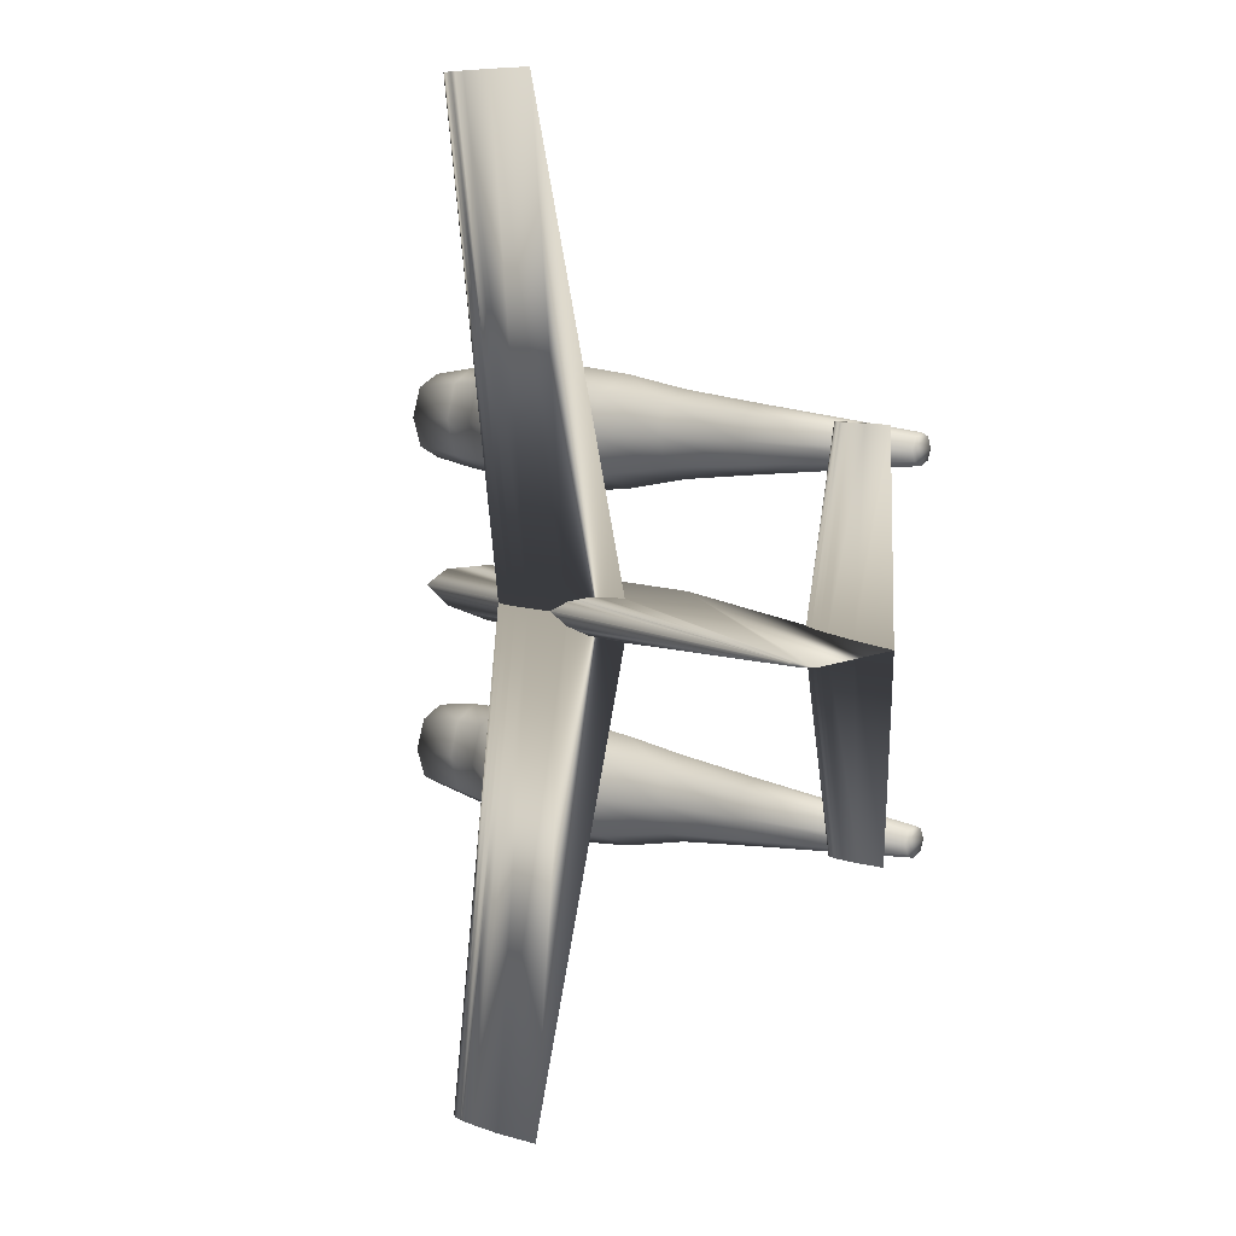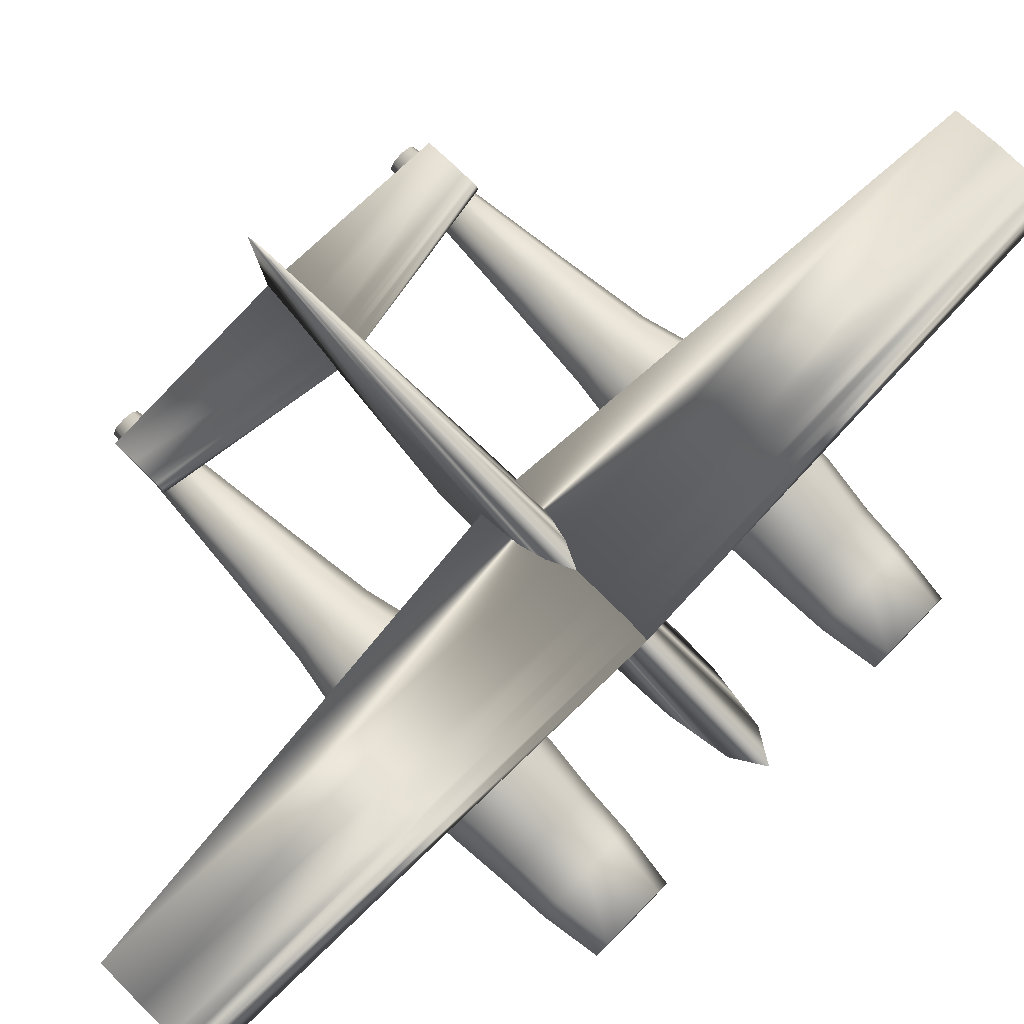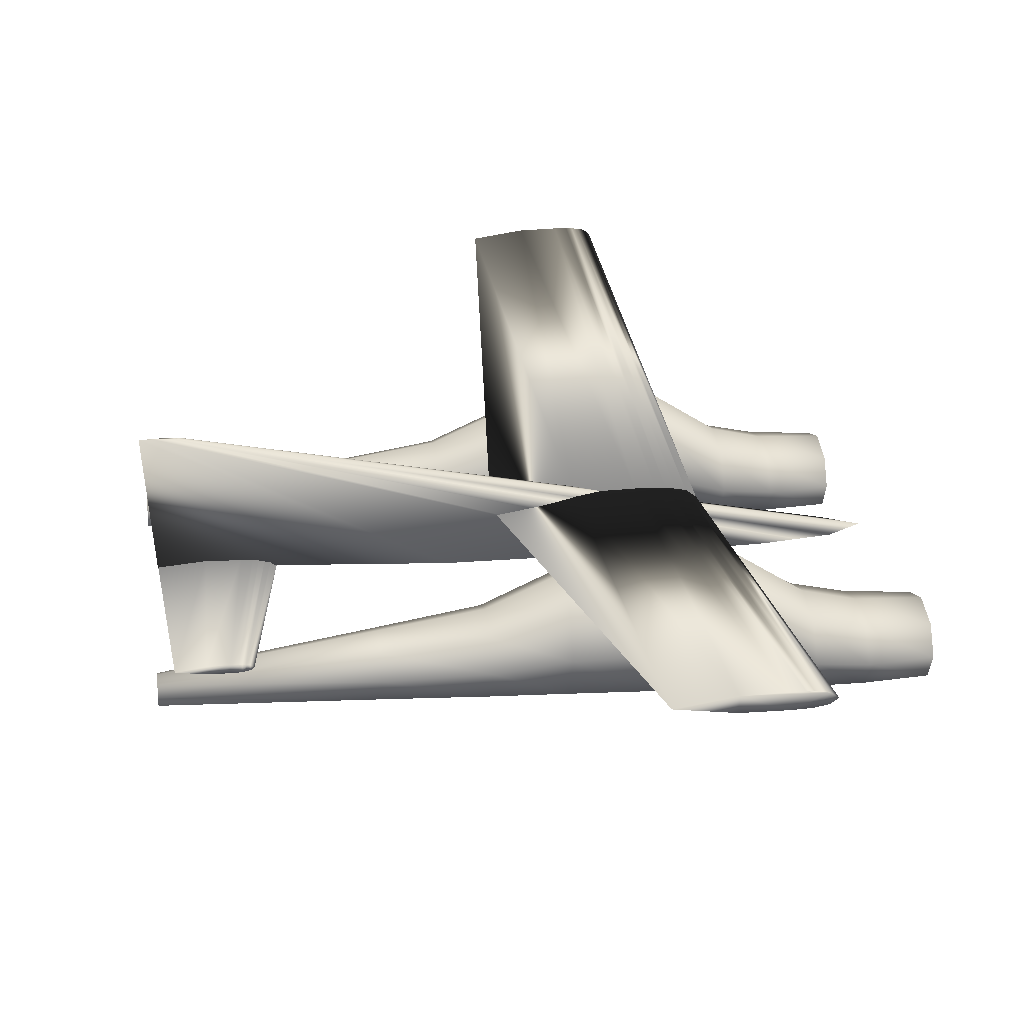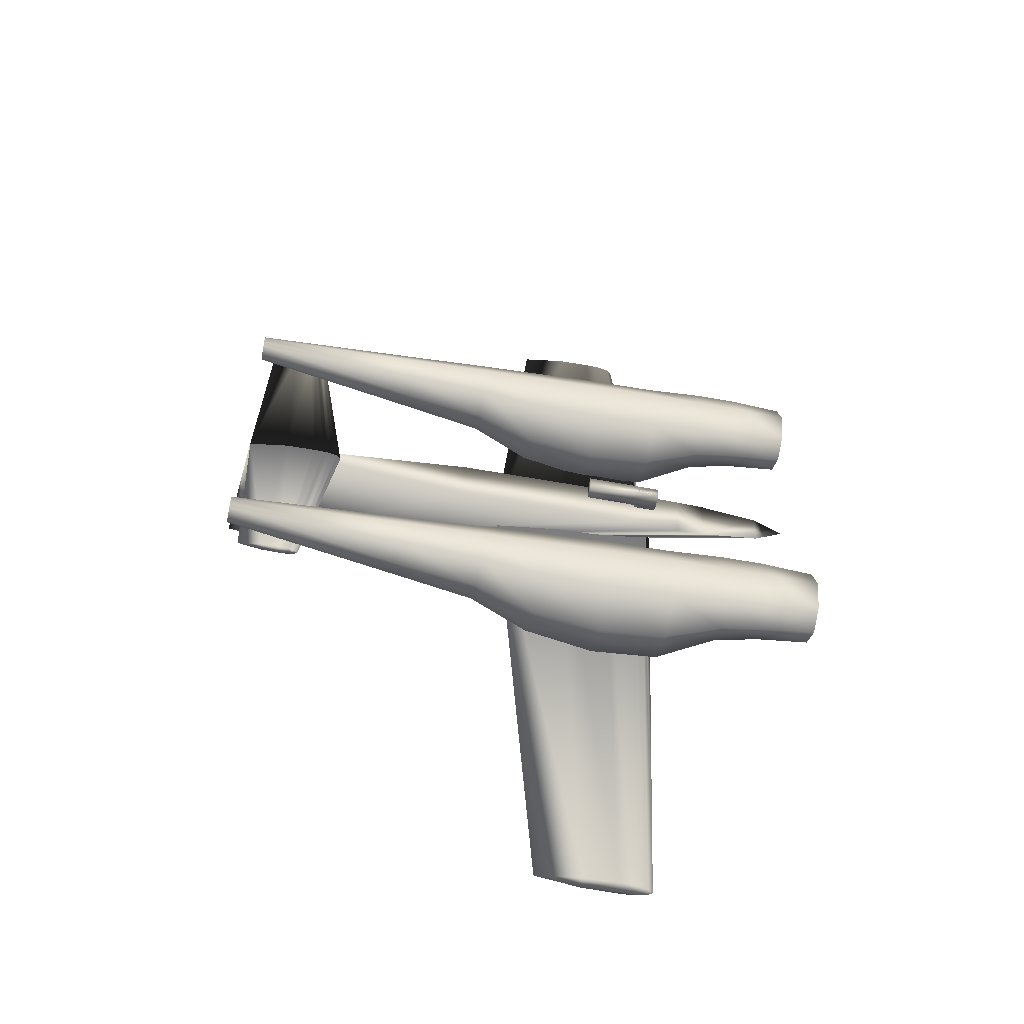
<metadata>
{"format":"obj","ext":"obj","renderer":"f3d","projection":"perspective","resolution":1024,"background":"white","views":[{"elev":8.5,"azim":44.4,"up":"+Y"},{"elev":77.7,"azim":-135.5,"up":"+Z"},{"elev":24.3,"azim":171.7,"up":"+Z"},{"elev":-56.8,"azim":168.7,"up":"+Y"}]}
</metadata>
<code>
v 0.1682 0.5 0.1096
v 0.1766 0.5 0.1158
v 0.185 0.5 0.1173
v 0.1934 0.5 0.1189
v 0.2018 0.5 0.1193
v 0.2186 0.5 0.1197
v 0.2691 0.5 0.1189
v 0.3363 0.5 0.1096
v 0.2691 0.5 0.1003
v 0.2186 0.5 0.0995
v 0.2018 0.5 0.09988
v 0.1934 0.5 0.1003
v 0.185 0.5 0.1018
v 0.1766 0.5 0.1034
v 0.1755 0.975 0.1772
v 0.181 0.975 0.1812
v 0.1865 0.975 0.1823
v 0.192 0.975 0.1833
v 0.1975 0.975 0.1835
v 0.2084 0.975 0.1838
v 0.2413 0.975 0.1833
v 0.2851 0.975 0.1772
v 0.2413 0.975 0.1711
v 0.2084 0.975 0.1706
v 0.1975 0.975 0.1709
v 0.192 0.975 0.1711
v 0.1865 0.975 0.1721
v 0.181 0.975 0.1732
v 0.1755 0.025 0.1772
v 0.181 0.025 0.1812
v 0.1865 0.025 0.1823
v 0.192 0.025 0.1833
v 0.1975 0.025 0.1835
v 0.2084 0.025 0.1838
v 0.2413 0.025 0.1833
v 0.2851 0.025 0.1772
v 0.2413 0.025 0.1711
v 0.2084 0.025 0.1706
v 0.1975 0.025 0.1709
v 0.192 0.025 0.1711
v 0.1865 0.025 0.1721
v 0.181 0.025 0.1732
v 0.5086 0.5 0.07538
v 0.5133 0.5 0.07888
v 0.5181 0.5 0.07976
v 0.5228 0.5 0.08064
v 0.5276 0.5 0.08086
v 0.5371 0.5 0.08108
v 0.5656 0.5 0.08064
v 0.6036 0.5 0.07538
v 0.5656 0.5 0.07011
v 0.5371 0.5 0.06968
v 0.5276 0.5 0.06989
v 0.5228 0.5 0.07011
v 0.5181 0.5 0.07099
v 0.5133 0.5 0.07187
v 0.5378 0.6827 0.07538
v 0.5407 0.6827 0.07753
v 0.5437 0.6827 0.07807
v 0.5466 0.6827 0.07861
v 0.5495 0.6827 0.07875
v 0.5554 0.6827 0.07888
v 0.5729 0.6827 0.07861
v 0.5963 0.6827 0.07538
v 0.5729 0.6827 0.07214
v 0.5554 0.6827 0.07187
v 0.5495 0.6827 0.072
v 0.5466 0.6827 0.07214
v 0.5437 0.6827 0.07268
v 0.5407 0.6827 0.07322
v 0.5378 0.3173 0.07538
v 0.5407 0.3173 0.07753
v 0.5437 0.3173 0.07807
v 0.5466 0.3173 0.07861
v 0.5495 0.3173 0.07875
v 0.5554 0.3173 0.07888
v 0.5729 0.3173 0.07861
v 0.5963 0.3173 0.07538
v 0.5729 0.3173 0.07214
v 0.5554 0.3173 0.07187
v 0.5495 0.3173 0.072
v 0.5466 0.3173 0.07214
v 0.5437 0.3173 0.07268
v 0.5407 0.3173 0.07322
v 0.025 0.3777 0.05592
v 0.025 0.3659 0.07779
v 0.025 0.3374 0.08684
v 0.025 0.309 0.07779
v 0.025 0.2972 0.05592
v 0.025 0.309 0.03406
v 0.025 0.3374 0.025
v 0.025 0.3659 0.03406
v 0.07688 0.3852 0.05712
v 0.07688 0.3712 0.07983
v 0.07688 0.3374 0.08923
v 0.07688 0.3037 0.07983
v 0.07688 0.2897 0.05712
v 0.07688 0.3037 0.03441
v 0.07688 0.3374 0.025
v 0.07688 0.3712 0.03441
v 0.1184 0.3878 0.06202
v 0.1184 0.373 0.08821
v 0.1184 0.3374 0.09905
v 0.1184 0.3019 0.08821
v 0.1184 0.2871 0.06202
v 0.1184 0.3019 0.03584
v 0.1184 0.3374 0.025
v 0.1184 0.373 0.03584
v 0.1712 0.3926 0.07925
v 0.1712 0.3764 0.1174
v 0.1712 0.3374 0.1333
v 0.1712 0.2985 0.1174
v 0.1712 0.2823 0.07925
v 0.1712 0.2985 0.04106
v 0.1712 0.3374 0.02524
v 0.1712 0.3764 0.04106
v 0.2357 0.3949 0.08234
v 0.2357 0.3781 0.1214
v 0.2357 0.3374 0.1375
v 0.2357 0.2968 0.1214
v 0.2357 0.28 0.08234
v 0.2357 0.2968 0.04332
v 0.2357 0.3374 0.02715
v 0.2357 0.3781 0.04332
v 0.3044 0.3883 0.07816
v 0.3044 0.3734 0.1126
v 0.3044 0.3374 0.1269
v 0.3044 0.3015 0.1126
v 0.3044 0.2866 0.07816
v 0.3044 0.3015 0.04371
v 0.3044 0.3374 0.02944
v 0.3044 0.3734 0.04371
v 0.3631 0.3768 0.06617
v 0.3631 0.3652 0.09076
v 0.3631 0.3374 0.1009
v 0.3631 0.3096 0.09076
v 0.3631 0.2981 0.06617
v 0.3631 0.3096 0.04158
v 0.3631 0.3374 0.0314
v 0.3631 0.3652 0.04158
v 0.4447 0.3678 0.06143
v 0.4447 0.3589 0.08075
v 0.4447 0.3374 0.08875
v 0.4447 0.316 0.08075
v 0.4447 0.3071 0.06143
v 0.4447 0.316 0.04212
v 0.4447 0.3374 0.03412
v 0.4447 0.3589 0.04212
v 0.6096 0.3511 0.05186
v 0.6096 0.3471 0.06051
v 0.6096 0.3374 0.0641
v 0.6096 0.3278 0.06051
v 0.6096 0.3238 0.05186
v 0.6096 0.3278 0.0432
v 0.6096 0.3374 0.03961
v 0.6096 0.3471 0.0432
v 0.025 0.7028 0.05592
v 0.025 0.691 0.07779
v 0.025 0.6626 0.08684
v 0.025 0.6341 0.07779
v 0.025 0.6223 0.05592
v 0.025 0.6341 0.03406
v 0.025 0.6626 0.025
v 0.025 0.691 0.03406
v 0.07688 0.7103 0.05712
v 0.07688 0.6963 0.07983
v 0.07688 0.6626 0.08923
v 0.07688 0.6288 0.07983
v 0.07688 0.6148 0.05712
v 0.07688 0.6288 0.03441
v 0.07688 0.6626 0.025
v 0.07688 0.6963 0.03441
v 0.1184 0.7129 0.06202
v 0.1184 0.6981 0.08821
v 0.1184 0.6626 0.09905
v 0.1184 0.627 0.08821
v 0.1184 0.6122 0.06202
v 0.1184 0.627 0.03584
v 0.1184 0.6626 0.025
v 0.1184 0.6981 0.03584
v 0.1712 0.7177 0.07925
v 0.1712 0.7015 0.1174
v 0.1712 0.6626 0.1333
v 0.1712 0.6236 0.1174
v 0.1712 0.6074 0.07925
v 0.1712 0.6236 0.04106
v 0.1712 0.6626 0.02524
v 0.1712 0.7015 0.04106
v 0.2357 0.72 0.08234
v 0.2357 0.7032 0.1214
v 0.2357 0.6626 0.1375
v 0.2357 0.6219 0.1214
v 0.2357 0.6051 0.08234
v 0.2357 0.6219 0.04332
v 0.2357 0.6626 0.02715
v 0.2357 0.7032 0.04332
v 0.3044 0.7134 0.07816
v 0.3044 0.6985 0.1126
v 0.3044 0.6626 0.1269
v 0.3044 0.6266 0.1126
v 0.3044 0.6117 0.07816
v 0.3044 0.6266 0.04371
v 0.3044 0.6626 0.02944
v 0.3044 0.6985 0.04371
v 0.3631 0.7019 0.06617
v 0.3631 0.6904 0.09076
v 0.3631 0.6626 0.1009
v 0.3631 0.6348 0.09076
v 0.3631 0.6232 0.06617
v 0.3631 0.6348 0.04158
v 0.3631 0.6626 0.0314
v 0.3631 0.6904 0.04158
v 0.4447 0.6929 0.06143
v 0.4447 0.684 0.08075
v 0.4447 0.6626 0.08875
v 0.4447 0.6411 0.08075
v 0.4447 0.6322 0.06143
v 0.4447 0.6411 0.04212
v 0.4447 0.6626 0.03412
v 0.4447 0.684 0.04212
v 0.6096 0.6762 0.05186
v 0.6096 0.6722 0.06051
v 0.6096 0.6626 0.0641
v 0.6096 0.6529 0.06051
v 0.6096 0.6489 0.05186
v 0.6096 0.6529 0.0432
v 0.6096 0.6626 0.03961
v 0.6096 0.6722 0.0432
v 0.03059 0.5 0.07615
v 0.05926 0.5176 0.07615
v 0.08792 0.5221 0.07615
v 0.1166 0.5265 0.07615
v 0.1452 0.5276 0.07615
v 0.2026 0.5287 0.07615
v 0.3746 0.5265 0.07615
v 0.6039 0.5 0.07615
v 0.3746 0.4735 0.07615
v 0.2026 0.4713 0.07615
v 0.1452 0.4724 0.07615
v 0.1166 0.4735 0.07615
v 0.08792 0.4779 0.07615
v 0.05926 0.4824 0.07615
v 0.5802 0.5 0.1858
v 0.5819 0.501 0.1858
v 0.5835 0.5013 0.1858
v 0.5851 0.5015 0.1858
v 0.5868 0.5016 0.1858
v 0.59 0.5016 0.1858
v 0.5999 0.5015 0.1858
v 0.6129 0.5 0.1858
v 0.5999 0.4985 0.1858
v 0.59 0.4984 0.1858
v 0.5868 0.4984 0.1858
v 0.5851 0.4985 0.1858
v 0.5835 0.4987 0.1858
v 0.5819 0.499 0.1858
v 0.1712 0.4963 0.05423
v 0.2442 0.4963 0.05423
v 0.2442 0.511 0.05423
v 0.1712 0.511 0.05423
v 0.1712 0.4963 0.06885
v 0.2442 0.4963 0.06885
v 0.2442 0.511 0.06885
v 0.1712 0.511 0.06885
v 0.1712 0.4982 0.05423
v 0.1931 0.4982 0.05423
v 0.1931 0.5091 0.05423
v 0.1712 0.5091 0.05423
v 0.1712 0.4982 0.0725
v 0.1931 0.4982 0.0725
v 0.1931 0.5091 0.0725
v 0.1712 0.5091 0.0725
f 1 16 15
f 2 17 16
f 3 18 17
f 4 19 18
f 5 20 19
f 6 21 20
f 7 22 21
f 8 23 22
f 9 24 23
f 10 25 24
f 11 26 25
f 12 27 26
f 13 28 27
f 14 15 28
f 1 2 16
f 2 3 17
f 3 4 18
f 4 5 19
f 5 6 20
f 6 7 21
f 7 8 22
f 8 9 23
f 9 10 24
f 10 11 25
f 11 12 26
f 12 13 27
f 13 14 28
f 14 1 15
f 1 30 29
f 2 31 30
f 3 32 31
f 4 33 32
f 5 34 33
f 6 35 34
f 7 36 35
f 8 37 36
f 9 38 37
f 10 39 38
f 11 40 39
f 12 41 40
f 13 42 41
f 14 29 42
f 1 2 30
f 2 3 31
f 3 4 32
f 4 5 33
f 5 6 34
f 6 7 35
f 7 8 36
f 8 9 37
f 9 10 38
f 10 11 39
f 11 12 40
f 12 13 41
f 13 14 42
f 14 1 29
f 43 58 57
f 44 59 58
f 45 60 59
f 46 61 60
f 47 62 61
f 48 63 62
f 49 64 63
f 50 65 64
f 51 66 65
f 52 67 66
f 53 68 67
f 54 69 68
f 55 70 69
f 56 57 70
f 43 44 58
f 44 45 59
f 45 46 60
f 46 47 61
f 47 48 62
f 48 49 63
f 49 50 64
f 50 51 65
f 51 52 66
f 52 53 67
f 53 54 68
f 54 55 69
f 55 56 70
f 56 43 57
f 43 72 71
f 44 73 72
f 45 74 73
f 46 75 74
f 47 76 75
f 48 77 76
f 49 78 77
f 50 79 78
f 51 80 79
f 52 81 80
f 53 82 81
f 54 83 82
f 55 84 83
f 56 71 84
f 43 44 72
f 44 45 73
f 45 46 74
f 46 47 75
f 47 48 76
f 48 49 77
f 49 50 78
f 50 51 79
f 51 52 80
f 52 53 81
f 53 54 82
f 54 55 83
f 55 56 84
f 56 43 71
f 85 94 93
f 86 95 94
f 87 96 95
f 88 97 96
f 89 98 97
f 90 99 98
f 91 100 99
f 92 93 100
f 93 102 101
f 94 103 102
f 95 104 103
f 96 105 104
f 97 106 105
f 98 107 106
f 99 108 107
f 100 101 108
f 101 110 109
f 102 111 110
f 103 112 111
f 104 113 112
f 105 114 113
f 106 115 114
f 107 116 115
f 108 109 116
f 109 118 117
f 110 119 118
f 111 120 119
f 112 121 120
f 113 122 121
f 114 123 122
f 115 124 123
f 116 117 124
f 117 126 125
f 118 127 126
f 119 128 127
f 120 129 128
f 121 130 129
f 122 131 130
f 123 132 131
f 124 125 132
f 125 134 133
f 126 135 134
f 127 136 135
f 128 137 136
f 129 138 137
f 130 139 138
f 131 140 139
f 132 133 140
f 133 142 141
f 134 143 142
f 135 144 143
f 136 145 144
f 137 146 145
f 138 147 146
f 139 148 147
f 140 141 148
f 141 150 149
f 142 151 150
f 143 152 151
f 144 153 152
f 145 154 153
f 146 155 154
f 147 156 155
f 148 149 156
f 85 86 94
f 86 87 95
f 87 88 96
f 88 89 97
f 89 90 98
f 90 91 99
f 91 92 100
f 92 85 93
f 93 94 102
f 94 95 103
f 95 96 104
f 96 97 105
f 97 98 106
f 98 99 107
f 99 100 108
f 100 93 101
f 101 102 110
f 102 103 111
f 103 104 112
f 104 105 113
f 105 106 114
f 106 107 115
f 107 108 116
f 108 101 109
f 109 110 118
f 110 111 119
f 111 112 120
f 112 113 121
f 113 114 122
f 114 115 123
f 115 116 124
f 116 109 117
f 117 118 126
f 118 119 127
f 119 120 128
f 120 121 129
f 121 122 130
f 122 123 131
f 123 124 132
f 124 117 125
f 125 126 134
f 126 127 135
f 127 128 136
f 128 129 137
f 129 130 138
f 130 131 139
f 131 132 140
f 132 125 133
f 133 134 142
f 134 135 143
f 135 136 144
f 136 137 145
f 137 138 146
f 138 139 147
f 139 140 148
f 140 133 141
f 141 142 150
f 142 143 151
f 143 144 152
f 144 145 153
f 145 146 154
f 146 147 155
f 147 148 156
f 148 141 149
f 157 166 165
f 158 167 166
f 159 168 167
f 160 169 168
f 161 170 169
f 162 171 170
f 163 172 171
f 164 165 172
f 165 174 173
f 166 175 174
f 167 176 175
f 168 177 176
f 169 178 177
f 170 179 178
f 171 180 179
f 172 173 180
f 173 182 181
f 174 183 182
f 175 184 183
f 176 185 184
f 177 186 185
f 178 187 186
f 179 188 187
f 180 181 188
f 181 190 189
f 182 191 190
f 183 192 191
f 184 193 192
f 185 194 193
f 186 195 194
f 187 196 195
f 188 189 196
f 189 198 197
f 190 199 198
f 191 200 199
f 192 201 200
f 193 202 201
f 194 203 202
f 195 204 203
f 196 197 204
f 197 206 205
f 198 207 206
f 199 208 207
f 200 209 208
f 201 210 209
f 202 211 210
f 203 212 211
f 204 205 212
f 205 214 213
f 206 215 214
f 207 216 215
f 208 217 216
f 209 218 217
f 210 219 218
f 211 220 219
f 212 213 220
f 213 222 221
f 214 223 222
f 215 224 223
f 216 225 224
f 217 226 225
f 218 227 226
f 219 228 227
f 220 221 228
f 157 158 166
f 158 159 167
f 159 160 168
f 160 161 169
f 161 162 170
f 162 163 171
f 163 164 172
f 164 157 165
f 165 166 174
f 166 167 175
f 167 168 176
f 168 169 177
f 169 170 178
f 170 171 179
f 171 172 180
f 172 165 173
f 173 174 182
f 174 175 183
f 175 176 184
f 176 177 185
f 177 178 186
f 178 179 187
f 179 180 188
f 180 173 181
f 181 182 190
f 182 183 191
f 183 184 192
f 184 185 193
f 185 186 194
f 186 187 195
f 187 188 196
f 188 181 189
f 189 190 198
f 190 191 199
f 191 192 200
f 192 193 201
f 193 194 202
f 194 195 203
f 195 196 204
f 196 189 197
f 197 198 206
f 198 199 207
f 199 200 208
f 200 201 209
f 201 202 210
f 202 203 211
f 203 204 212
f 204 197 205
f 205 206 214
f 206 207 215
f 207 208 216
f 208 209 217
f 209 210 218
f 210 211 219
f 211 212 220
f 212 205 213
f 213 214 222
f 214 215 223
f 215 216 224
f 216 217 225
f 217 218 226
f 218 219 227
f 219 220 228
f 220 213 221
f 229 244 243
f 230 245 244
f 231 246 245
f 232 247 246
f 233 248 247
f 234 249 248
f 235 250 249
f 236 251 250
f 237 252 251
f 238 253 252
f 239 254 253
f 240 255 254
f 241 256 255
f 242 243 256
f 229 230 244
f 230 231 245
f 231 232 246
f 232 233 247
f 233 234 248
f 234 235 249
f 235 236 250
f 236 237 251
f 237 238 252
f 238 239 253
f 239 240 254
f 240 241 255
f 241 242 256
f 242 229 243
f 257 260 258
f 258 260 259
f 257 262 261
f 257 258 262
f 257 261 260
f 260 261 264
f 260 264 263
f 260 263 259
f 258 263 262
f 258 259 263
f 262 264 261
f 262 263 264
f 265 268 266
f 266 268 267
f 265 270 269
f 265 266 270
f 265 269 268
f 268 269 272
f 268 272 271
f 268 271 267
f 266 271 270
f 266 267 271
f 270 272 269
f 270 271 272
f 28 15 16
f 27 28 16
f 21 22 23
f 21 23 24
f 26 27 16
f 25 26 16
f 24 25 16
f 21 24 16
f 17 18 19
f 20 21 16
f 19 20 16
f 17 19 16
f 42 29 30
f 41 42 30
f 35 36 37
f 35 37 38
f 40 41 30
f 39 40 30
f 38 39 30
f 35 38 30
f 31 32 33
f 34 35 30
f 33 34 30
f 31 33 30
f 70 57 58
f 70 58 59
f 69 70 59
f 68 69 59
f 68 59 60
f 68 60 61
f 67 68 61
f 67 61 62
f 66 67 62
f 65 66 62
f 65 62 63
f 64 65 63
f 84 71 72
f 84 72 73
f 83 84 73
f 82 83 73
f 82 73 74
f 82 74 75
f 81 82 75
f 81 75 76
f 80 81 76
f 79 80 76
f 79 76 77
f 78 79 77
f 156 149 150
f 156 150 151
f 155 156 151
f 155 151 152
f 155 152 153
f 155 153 154
f 86 85 92
f 87 86 92
f 87 92 91
f 88 87 91
f 89 88 91
f 90 89 91
f 228 221 222
f 228 222 223
f 227 228 223
f 227 223 224
f 227 224 225
f 227 225 226
f 158 157 164
f 159 158 164
f 159 164 163
f 160 159 163
f 161 160 163
f 162 161 163
f 256 243 244
f 256 244 245
f 255 256 245
f 254 255 245
f 254 245 246
f 254 246 247
f 253 254 247
f 253 247 248
f 252 253 248
f 251 252 248
f 251 248 249
f 251 249 250
f 237 236 235
f 232 231 230
f 242 241 240
f 230 229 242
f 230 242 240
f 232 230 240
f 233 232 240
f 233 240 239
f 233 239 238
f 234 233 238
f 234 238 237
f 234 237 235

</code>
